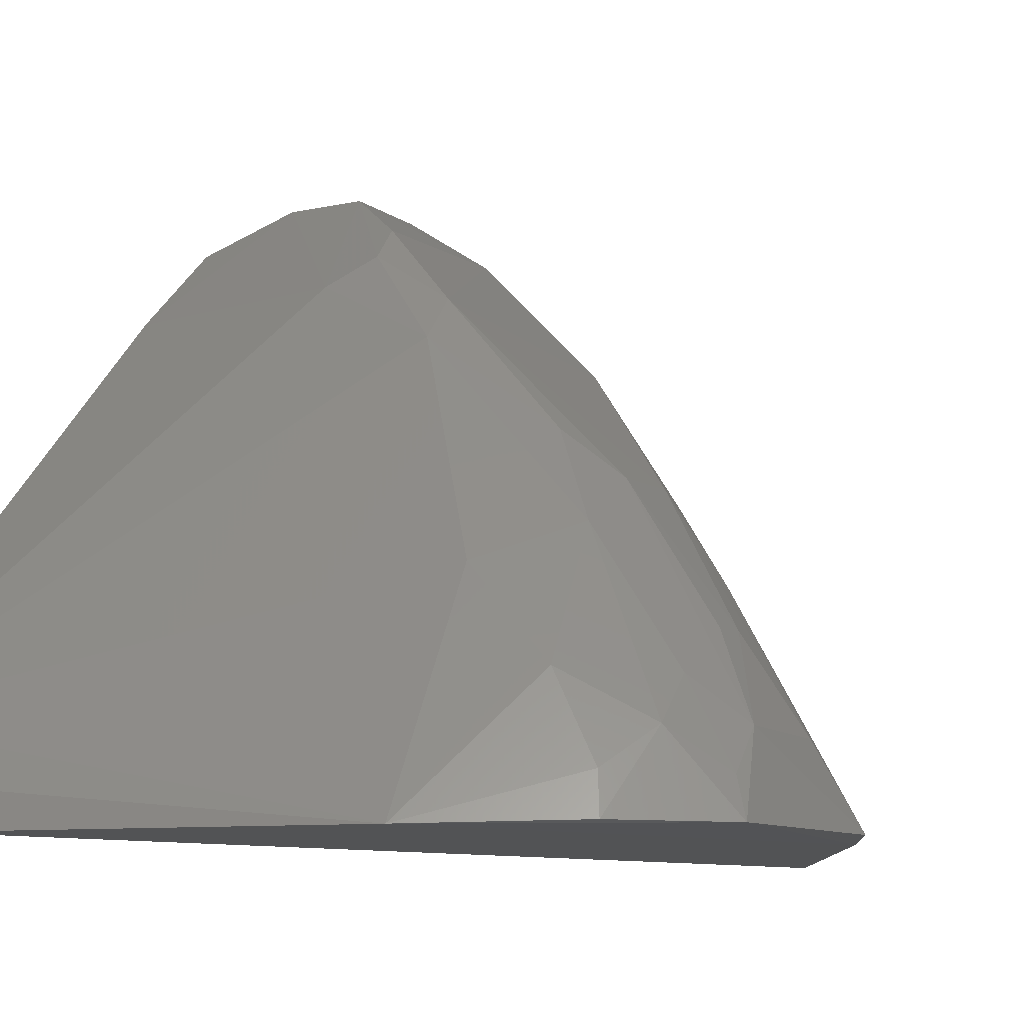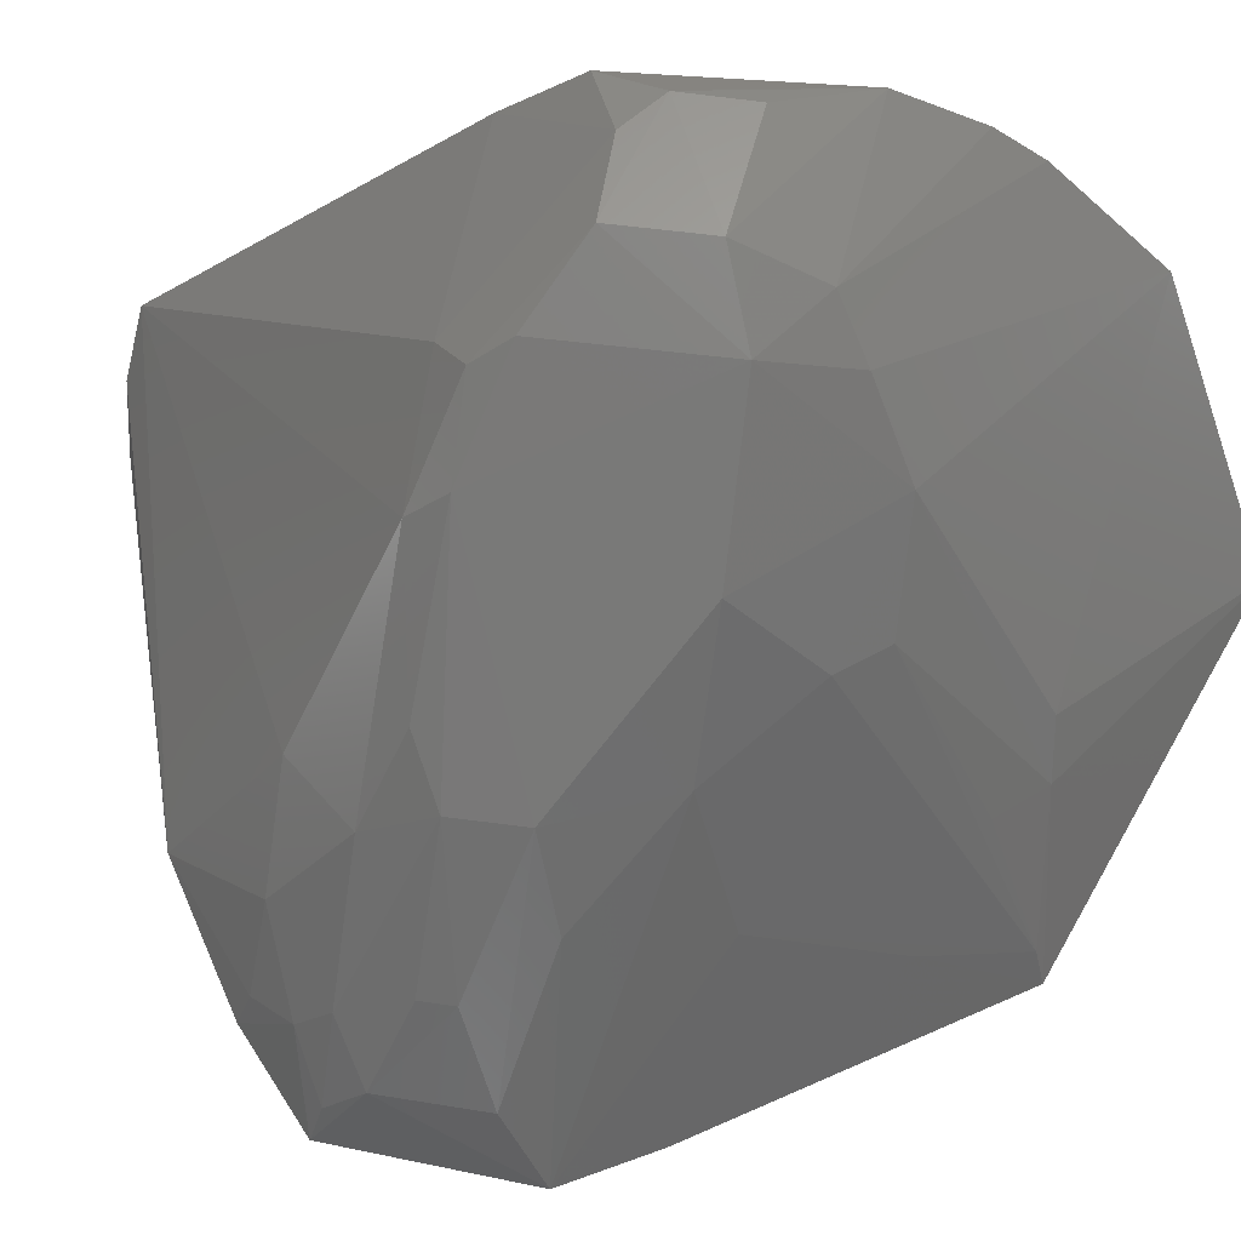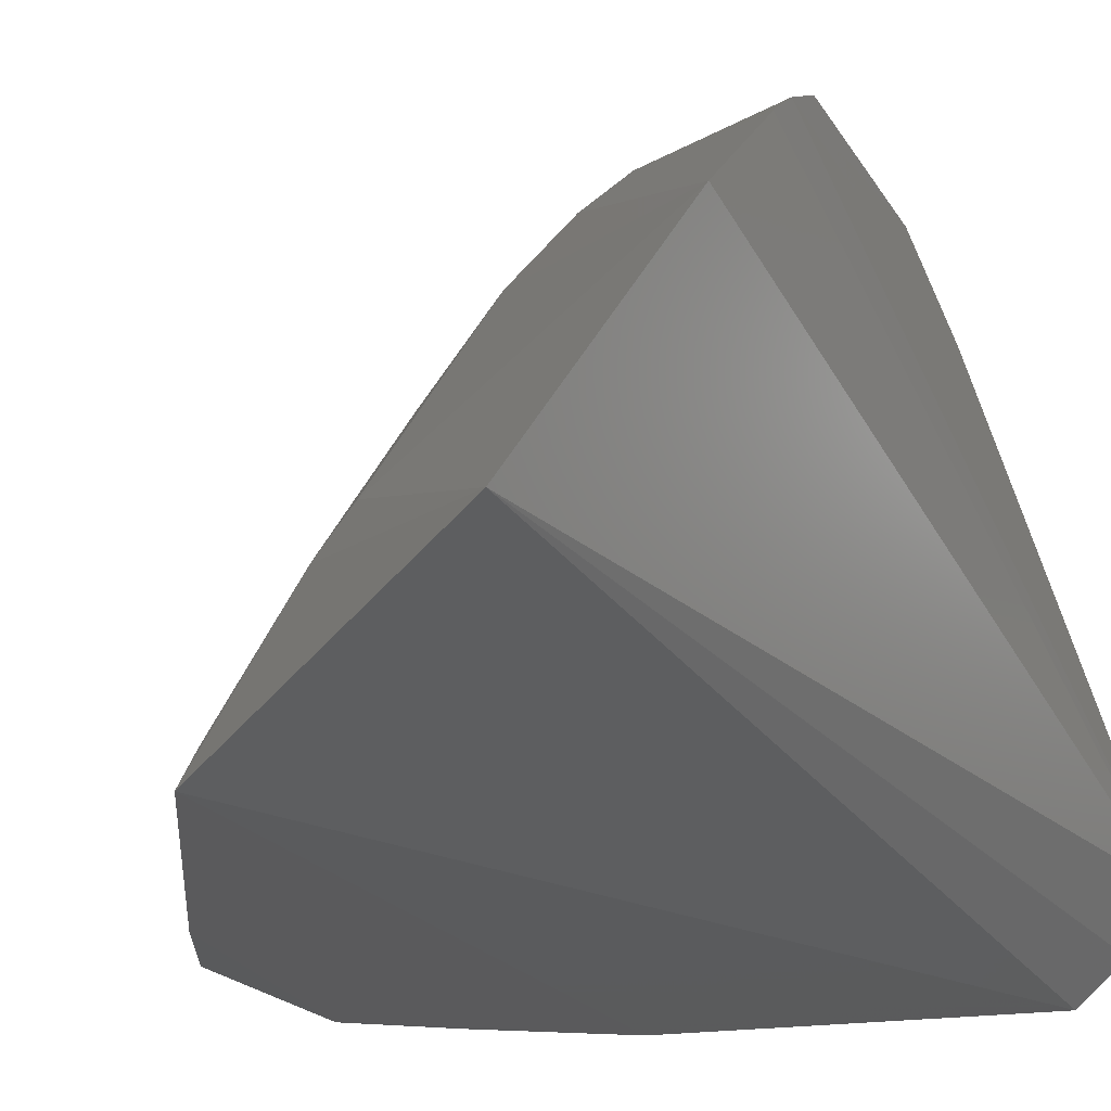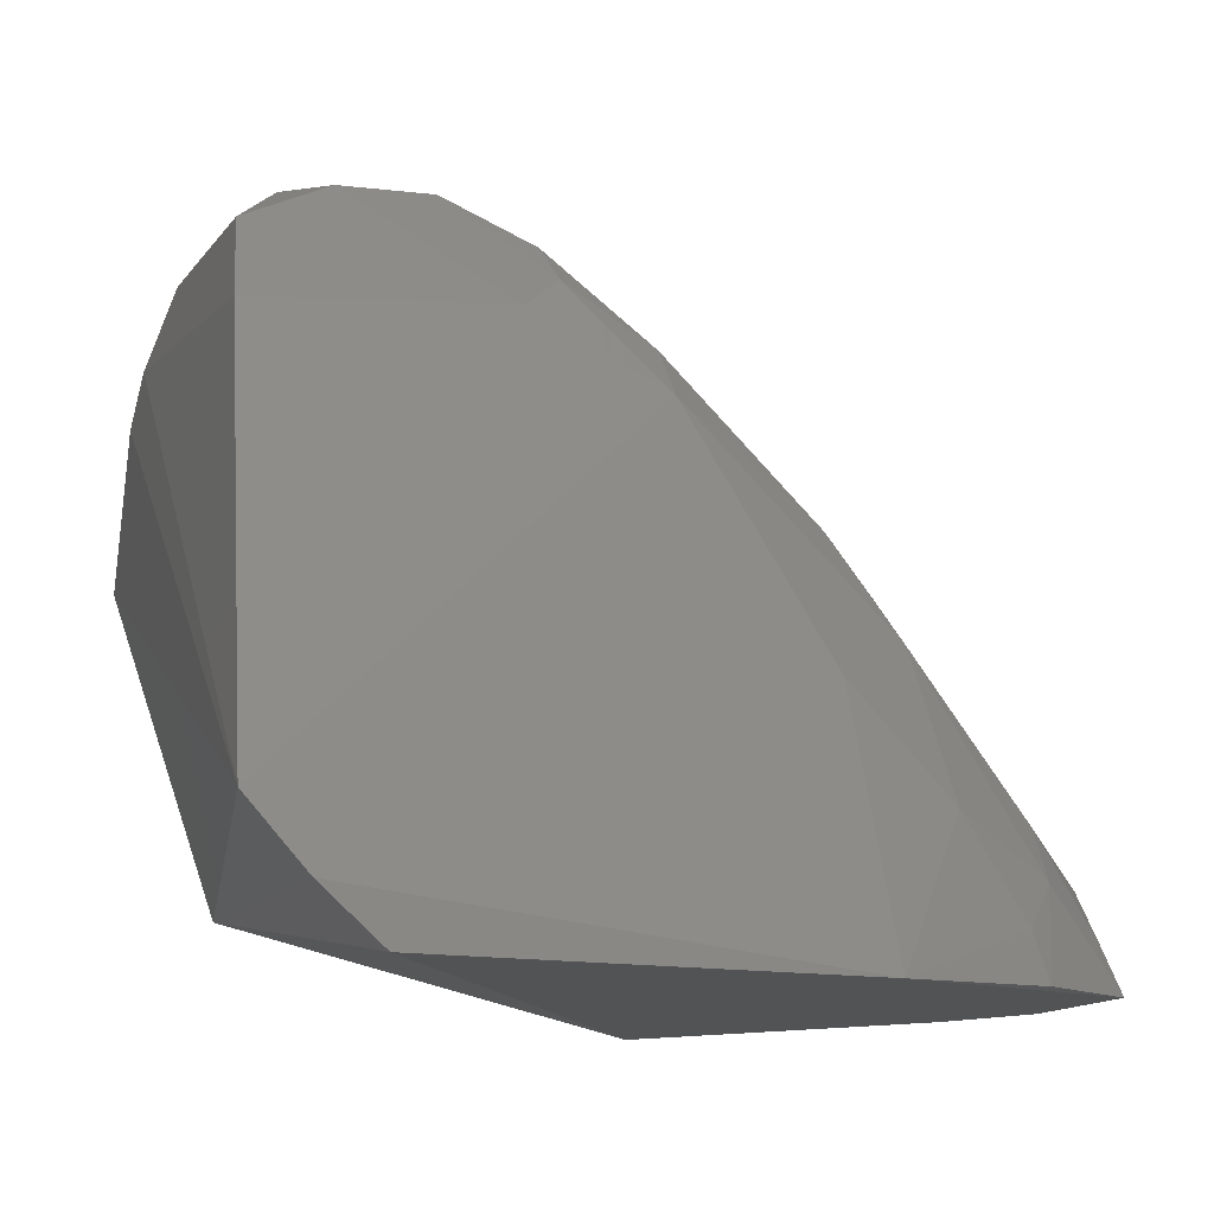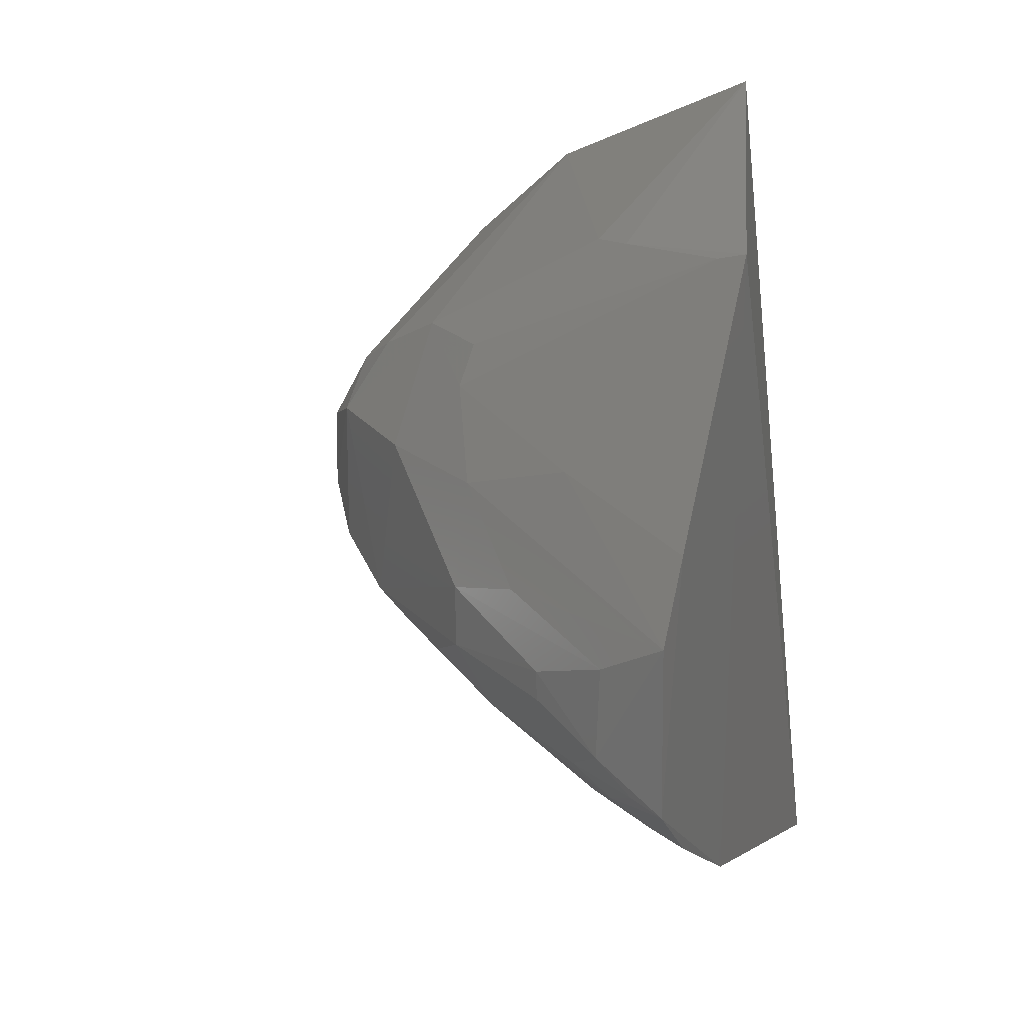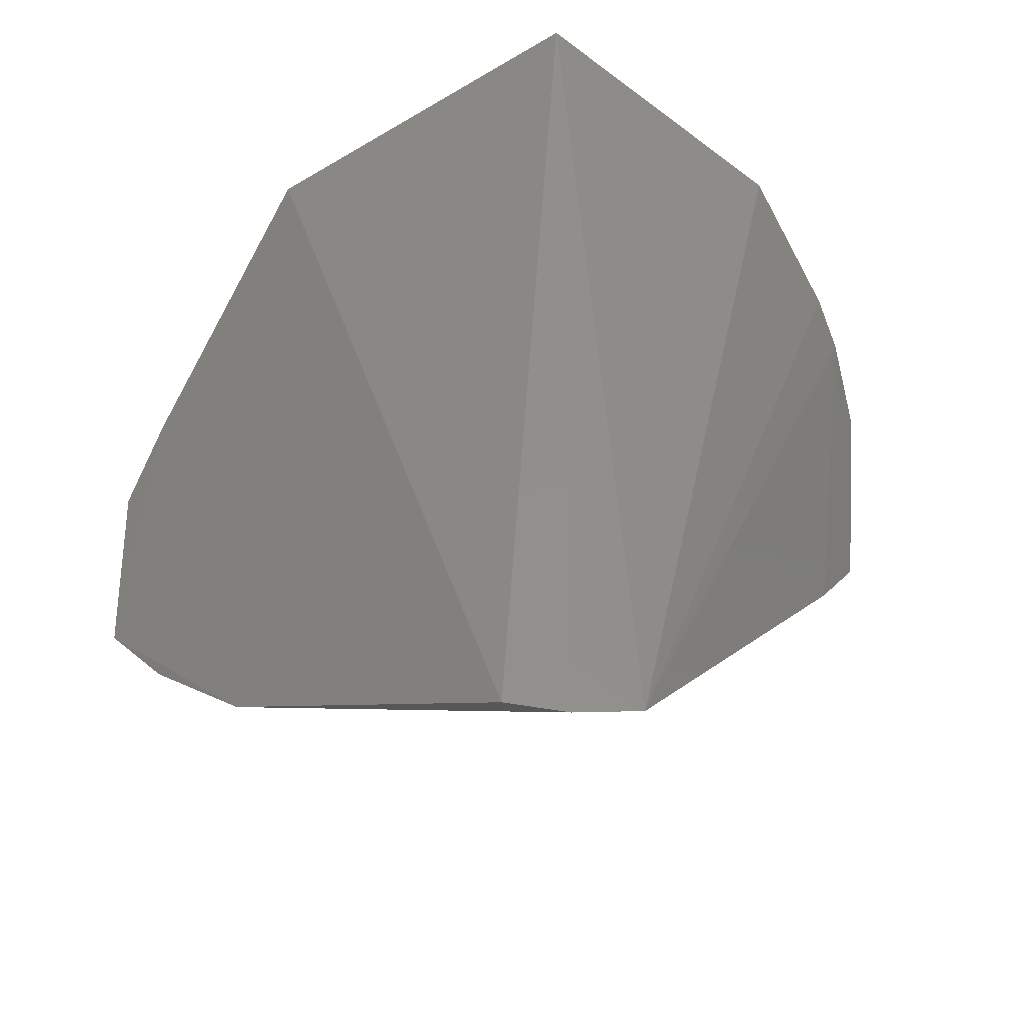
<metadata>
{"format":"stl","ext":"stl","renderer":"f3d","projection":"perspective","resolution":1024,"background":"white","views":[{"elev":-10.3,"azim":-146.7,"up":"+Y"},{"elev":61.7,"azim":-79.5,"up":"+Y"},{"elev":-24.8,"azim":30.8,"up":"+Y"},{"elev":-10.6,"azim":166.8,"up":"+Y"},{"elev":19.9,"azim":-68.0,"up":"+Z"},{"elev":-34.2,"azim":40.0,"up":"+Z"}]}
</metadata>
<code>
# stl→obj: 55 verts, 106 faces
v -7.609 5.789 -10
v -7.573 7.783 -3.817
v -8.333 5.855 -2.922
v -7.935 5.397 -10.06
v -8.29 5.087 -9.99
v -10.82 5.091 -3.841
v -10.94 5.087 -9.082
v -10.91 6.689 -8.243
v -12.58 5.113 -6.434
v -12.41 5.691 -7.502
v -12.54 5.106 -7.842
v -9.859 6.639 -4.053
v -9.549 8.306 -5.018
v -12.21 5.099 -5.823
v -10.19 8.271 -7.633
v -11.42 6.959 -7.701
v -7.832 8.674 -7.609
v -7.619 8.928 -4.928
v -7.898 9.268 -7.056
v -10.13 6.303 -4.01
v -10.13 7.662 -4.999
v -9.237 8.894 -5.34
v -7.578 8.645 -4.604
v -8.99 9.232 -5.575
v -11.93 5.113 -8.417
v -11.86 5.408 -8.327
v -11.51 6.023 -8.263
v -9.364 8.716 -7.615
v -9.609 8.938 -7.385
v -9.037 9.548 -6.812
v -12.44 5.388 -7.773
v -12.09 5.995 -7.744
v -11.4 7.299 -7.218
v -9.486 9.207 -5.929
v -12.39 5.673 -6.76
v -11.37 6.356 -5.59
v -10.73 5.347 -3.917
v -7.751 9.303 -5.496
v -8.177 9.57 -6.588
v -8.153 9.562 -6.084
v -9.003 9.55 -6.154
v -12.09 5.679 -7.995
v -8.464 9.561 -6.815
v -12.06 6.323 -7.026
v -11.38 7.309 -6.712
v -11.06 7.611 -7.443
v -10.16 8.578 -7.365
v -10.37 8.306 -5.905
v -11.71 6.676 -6.514
v -11.04 5.687 -4.604
v -10.41 6.329 -4.313
v -10.39 7.682 -5.3
v -12.06 6.315 -7.265
v -9.546 9.184 -7.132
v -11.02 7.345 -5.922
f 1 2 3
f 1 3 4
f 5 4 3
f 5 3 6
f 7 8 1
f 7 1 4
f 7 4 5
f 7 5 6
f 9 10 11
f 12 3 2
f 12 2 13
f 14 7 6
f 14 11 7
f 14 9 11
f 15 1 8
f 15 8 16
f 17 18 1
f 17 19 18
f 20 6 3
f 20 3 12
f 20 12 13
f 20 13 21
f 22 13 2
f 23 2 1
f 23 1 18
f 23 18 24
f 23 22 2
f 23 24 22
f 25 26 7
f 25 7 11
f 27 8 7
f 27 7 26
f 27 16 8
f 28 15 29
f 28 1 15
f 28 17 1
f 28 29 30
f 31 11 10
f 31 10 32
f 33 32 10
f 33 16 32
f 34 22 24
f 34 13 22
f 35 10 9
f 36 9 14
f 37 6 20
f 38 18 19
f 38 24 18
f 39 38 19
f 39 40 38
f 41 38 40
f 41 24 38
f 41 34 24
f 41 30 34
f 41 39 30
f 41 40 39
f 42 25 11
f 42 26 25
f 42 11 31
f 42 31 32
f 42 27 26
f 42 32 16
f 42 16 27
f 43 28 30
f 43 19 17
f 43 17 28
f 43 39 19
f 43 30 39
f 44 45 33
f 44 35 45
f 44 10 35
f 46 15 16
f 46 16 33
f 47 33 45
f 47 46 33
f 47 29 15
f 47 15 46
f 48 13 34
f 48 47 45
f 48 34 47
f 49 35 9
f 49 45 35
f 50 36 14
f 50 14 6
f 50 37 36
f 50 6 37
f 51 37 20
f 51 20 21
f 51 21 37
f 52 37 21
f 52 36 37
f 52 21 13
f 52 13 48
f 53 44 33
f 53 33 10
f 53 10 44
f 54 47 34
f 54 34 30
f 54 30 29
f 54 29 47
f 55 48 45
f 55 45 49
f 55 52 48
f 55 36 52
f 55 49 9
f 55 9 36

</code>
